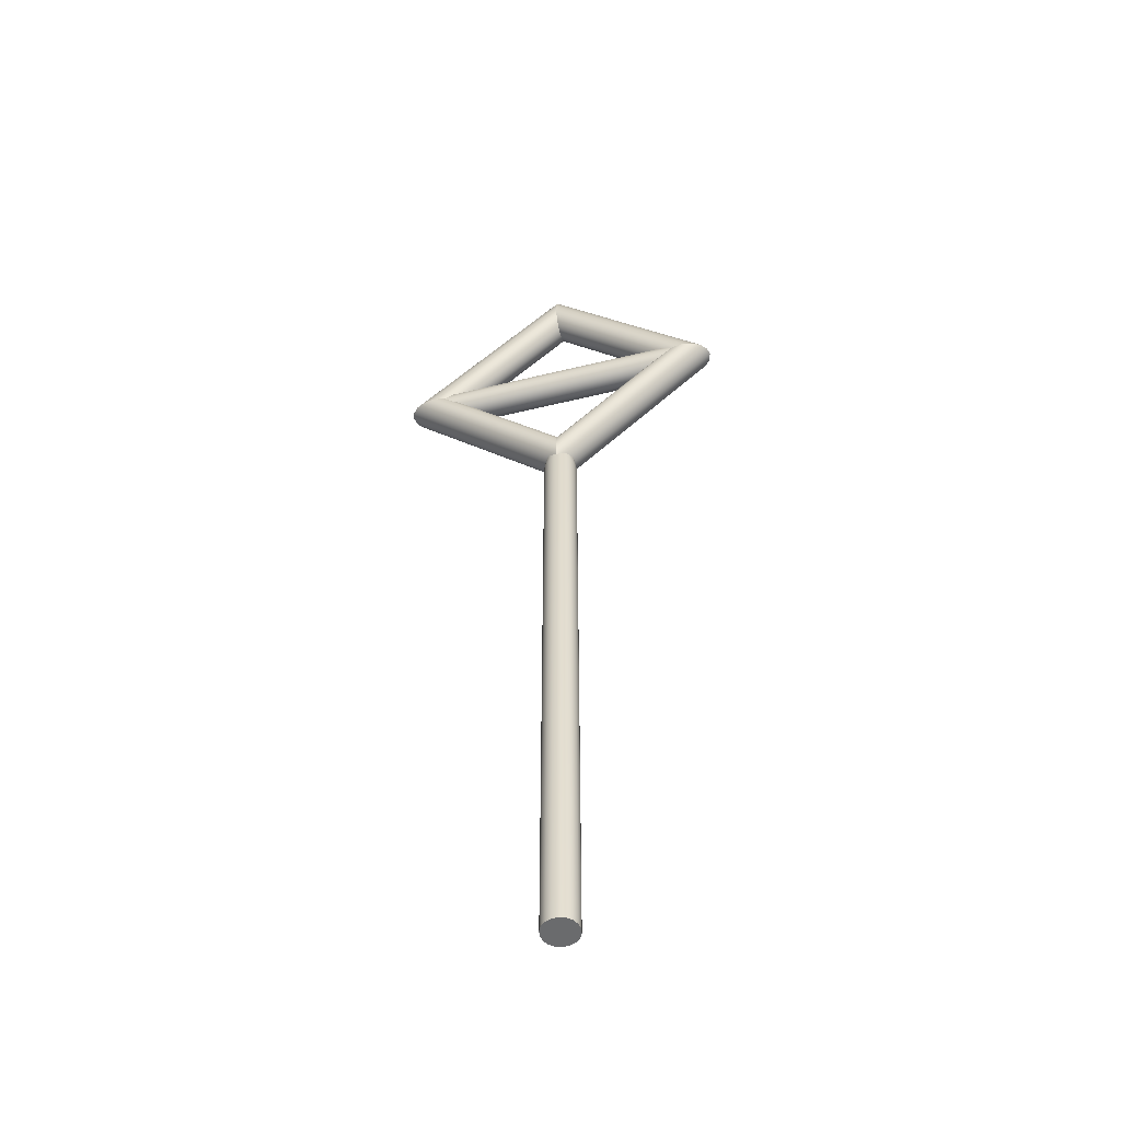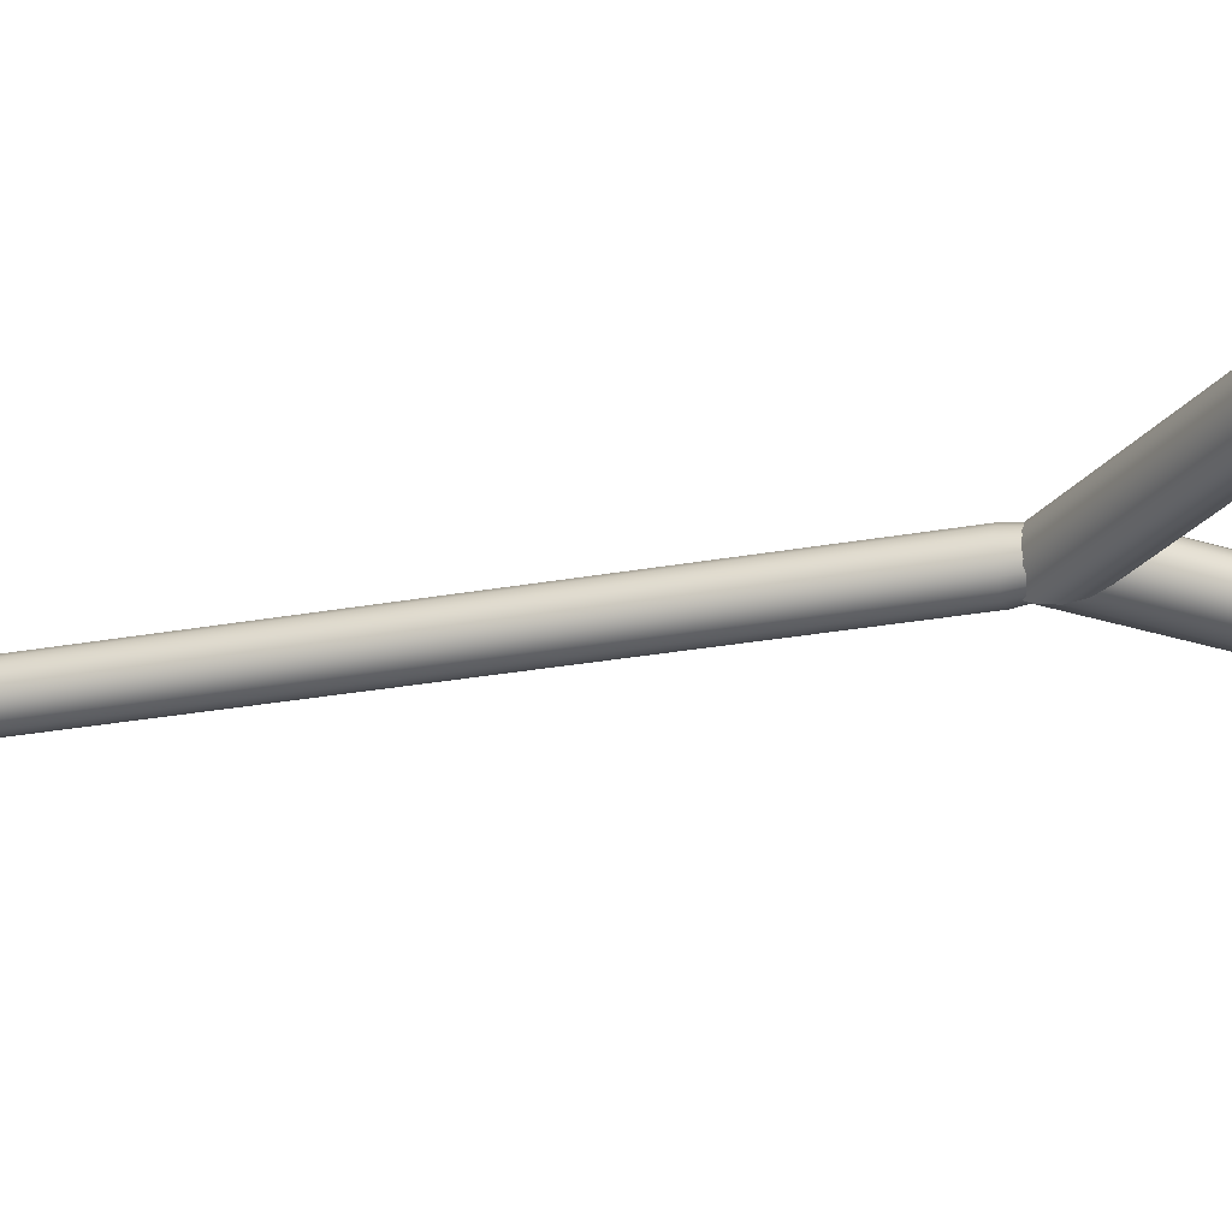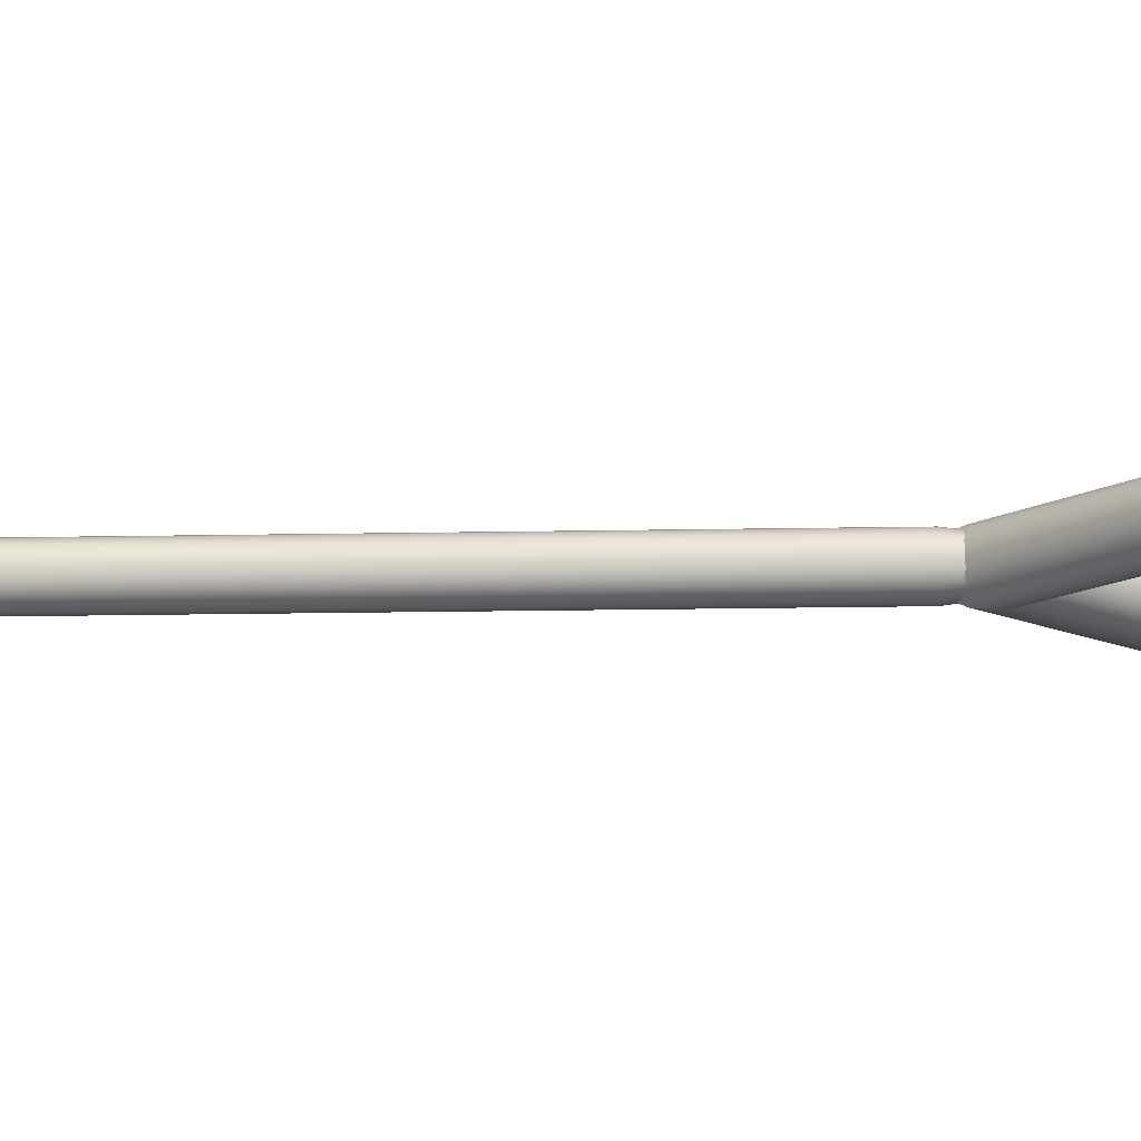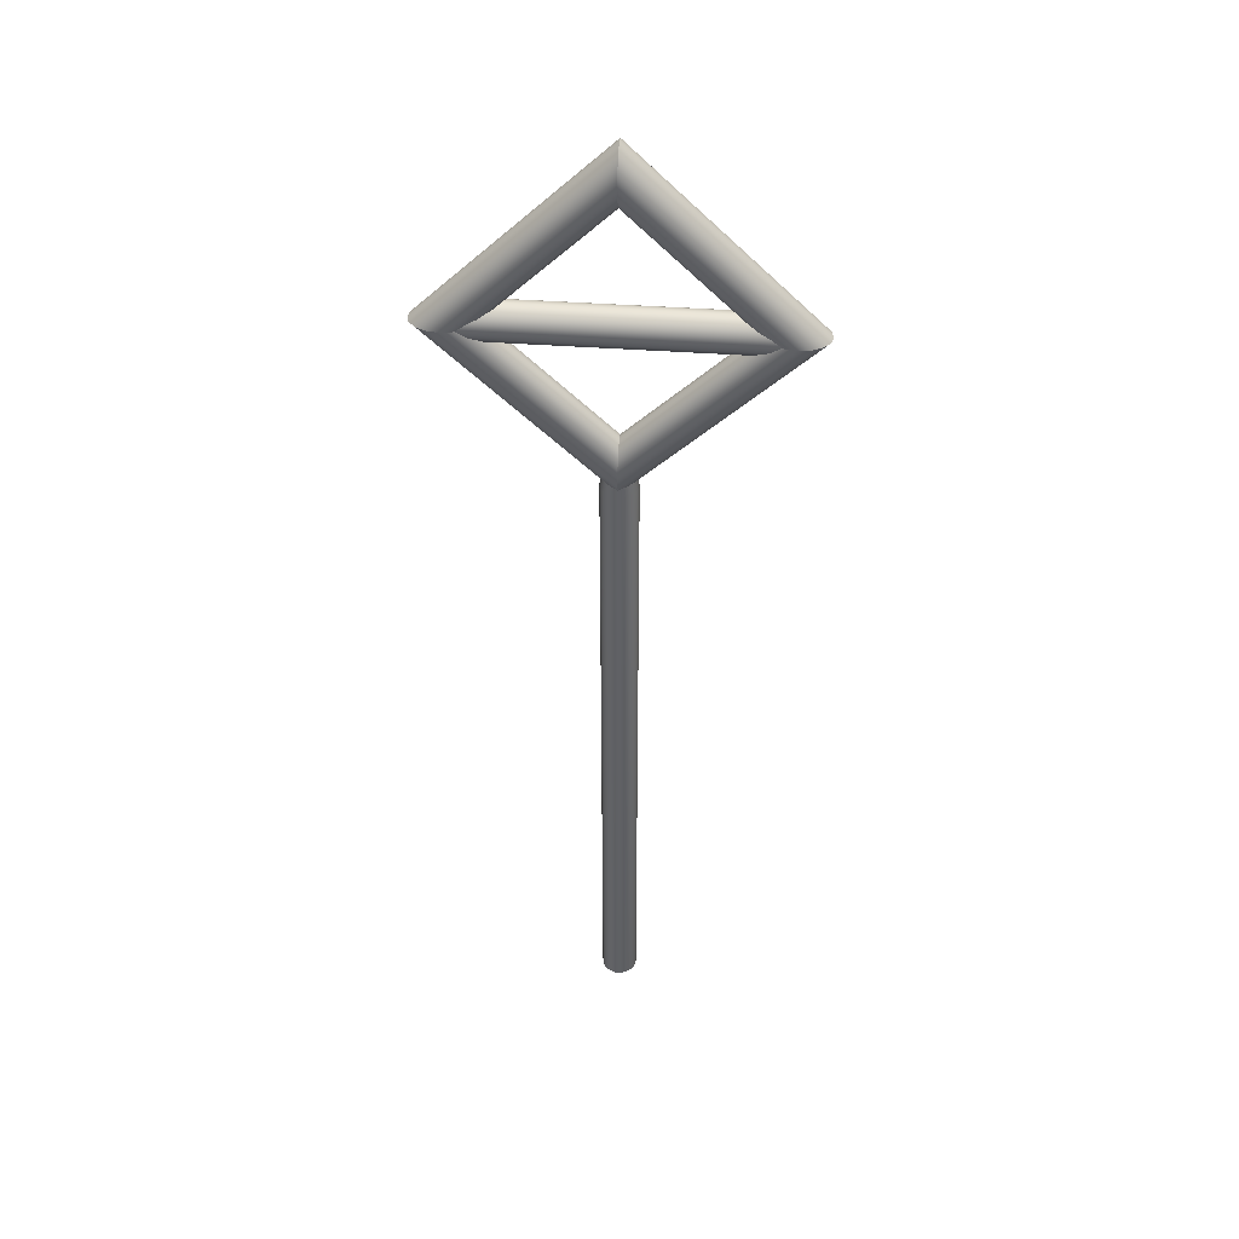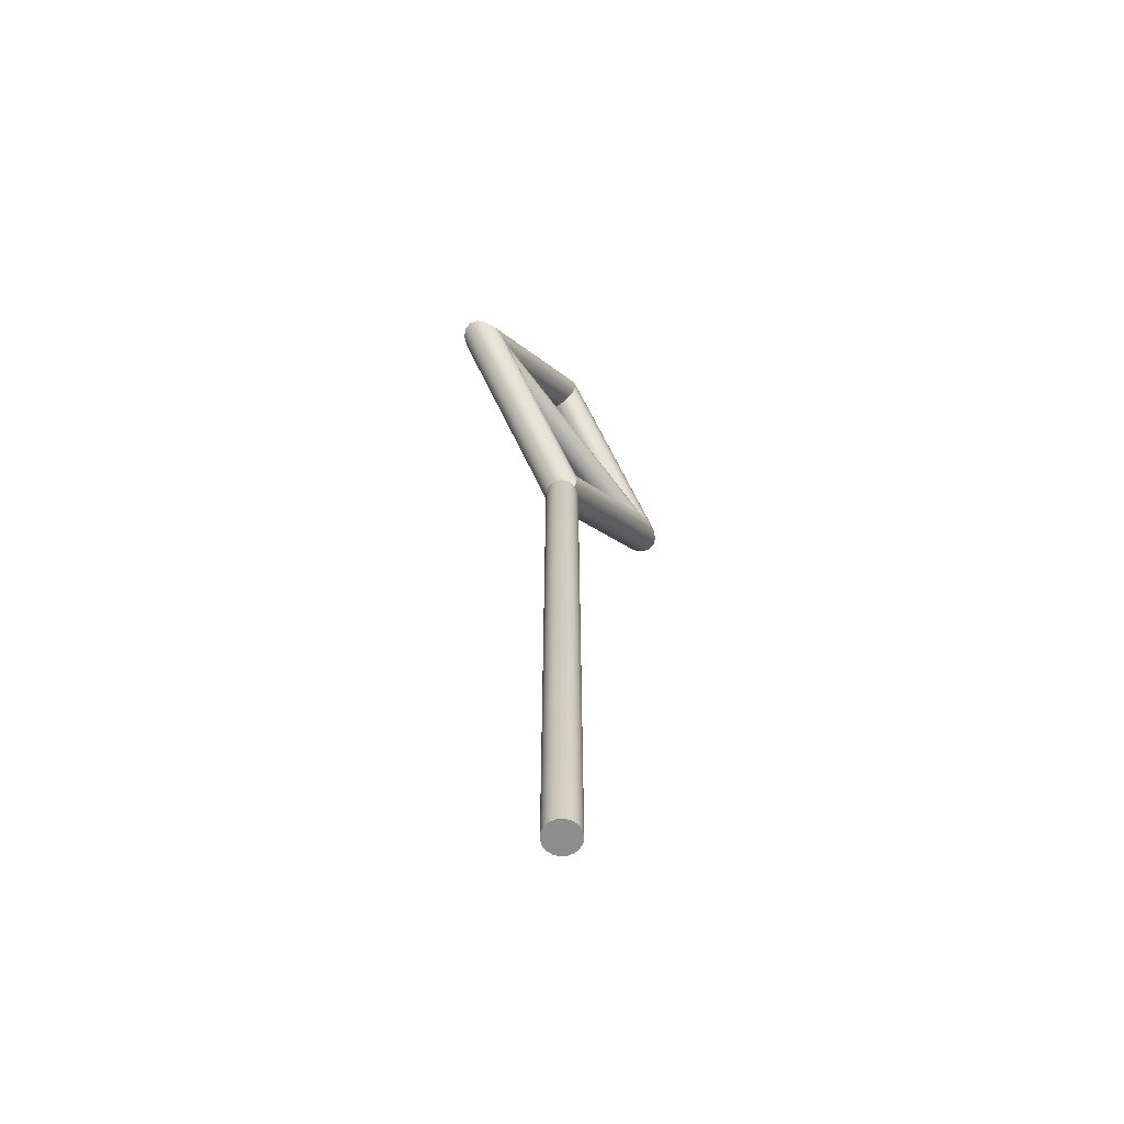
<metadata>
{"format":"obj","ext":"obj","renderer":"f3d","projection":"perspective","resolution":1024,"background":"white","views":[{"elev":-53.2,"azim":-165.4,"up":"+Z"},{"elev":-25.4,"azim":-73.2,"up":"+Y"},{"elev":-15.1,"azim":-87.5,"up":"+Y"},{"elev":43.9,"azim":-175.2,"up":"+Z"},{"elev":-64.6,"azim":-53.6,"up":"+Z"}]}
</metadata>
<code>
v  0.5 0 0
v  0.4698 0.171 0
v  0.4698 0.171 0.092
v  0.5 0 0.092
v  0.383 0.3214 0
v  0.383 0.3214 0.092
v  0.25 0.433 0
v  0.25 0.433 0.092
v  0.0868 0.4924 0
v  0.0868 0.4924 0.092
v  -0.0868 0.4924 0
v  -0.0868 0.4924 0.092
v  -0.25 0.433 0
v  -0.25 0.433 0.092
v  -0.383 0.3214 0
v  -0.383 0.3214 0.092
v  -0.4698 0.171 0
v  -0.4698 0.171 0.092
v  -0.5 0 0
v  -0.5 0 0.092
v  -0.4698 -0.171 0
v  -0.4698 -0.171 0.092
v  -0.383 -0.3214 0
v  -0.383 -0.3214 0.092
v  -0.25 -0.433 0
v  -0.25 -0.433 0.092
v  -0.0868 -0.4924 0
v  -0.0868 -0.4924 0.092
v  0.0868 -0.4924 0
v  0.0868 -0.4924 0.092
v  0.25 -0.433 0
v  0.25 -0.433 0.092
v  0.383 -0.3214 0
v  0.383 -0.3214 0.092
v  0.4698 -0.171 0
v  0.4698 -0.171 0.092
v  0.4698 0.171 18.95
v  0.5 0 18.95
v  0.383 0.3214 18.95
v  0.25 0.433 18.95
v  0.0868 0.4924 18.95
v  -0.0868 0.4924 18.95
v  -0.25 0.433 18.95
v  -0.383 0.3214 18.95
v  -0.4698 0.171 18.95
v  -0.5 0 18.95
v  -0.4698 -0.171 18.95
v  -0.383 -0.3214 18.95
v  -0.25 -0.433 18.95
v  -0.0868 -0.4924 18.95
v  0.0868 -0.4924 18.95
v  0.25 -0.433 18.95
v  0.383 -0.3214 18.95
v  0.4698 -0.171 18.95
v  0.3708 -0 19.94
v  0.3485 0.1268 19.94
v  0.3485 0.1268 19.99
v  0.3708 -0 19.99
v  0.2841 0.2384 19.94
v  0.2841 0.2384 19.99
v  0.1854 0.3212 19.94
v  0.1854 0.3212 19.99
v  0.0644 0.3652 19.94
v  0.0644 0.3652 19.99
v  -0.0644 0.3652 19.94
v  -0.0644 0.3652 19.99
v  -0.1854 0.3212 19.94
v  -0.1854 0.3212 19.99
v  -0.2841 0.2384 19.94
v  -0.2841 0.2384 19.99
v  -0.3485 0.1268 19.94
v  -0.3485 0.1268 19.99
v  -0.3708 0 19.94
v  -0.3708 0 19.99
v  -0.3485 -0.1268 19.94
v  -0.3485 -0.1268 19.99
v  -0.2841 -0.2384 19.94
v  -0.2841 -0.2384 19.99
v  -0.1854 -0.3212 19.94
v  -0.1854 -0.3212 19.99
v  -0.0644 -0.3652 19.94
v  -0.0644 -0.3652 19.99
v  0.0644 -0.3652 19.94
v  0.0644 -0.3652 19.99
v  0.1854 -0.3212 19.94
v  0.1854 -0.3212 19.99
v  0.2841 -0.2384 19.94
v  0.2841 -0.2384 19.99
v  0.3485 -0.1268 19.94
v  0.3485 -0.1268 19.99
v  0.4695 0 0
v  0.4412 0.1606 0
v  0.4412 -0.1606 0
v  0.3597 -0.3018 0
v  0.2348 -0.4066 0
v  0.0815 -0.4624 0
v  -0.0815 -0.4624 0
v  -0.2348 -0.4066 0
v  -0.3597 -0.3018 0
v  -0.4412 -0.1606 0
v  -0.4695 0 0
v  -0.4412 0.1606 0
v  -0.3597 0.3018 0
v  -0.2348 0.4066 0
v  -0.0815 0.4624 0
v  0.0815 0.4624 0
v  0.2348 0.4066 0
v  0.3597 0.3018 0
v  0.3272 0.1191 19.99
v  0.3482 -0 19.99
v  0.2668 0.2238 19.99
v  0.1741 0.3016 19.99
v  0.0605 0.3429 19.99
v  -0.0605 0.3429 19.99
v  -0.1741 0.3016 19.99
v  -0.2668 0.2238 19.99
v  -0.3272 0.1191 19.99
v  -0.3482 0 19.99
v  -0.3272 -0.1191 19.99
v  -0.2668 -0.2238 19.99
v  -0.1741 -0.3016 19.99
v  -0.0605 -0.3429 19.99
v  0.0605 -0.3429 19.99
v  0.1741 -0.3016 19.99
v  0.2668 -0.2238 19.99
v  0.3272 -0.1191 19.99
v  -0 -0 0
v  -0 -0 19.99
v  -0 -0.222 28.65
v  4.894 -0.222 23.76
v  4.957 -0 23.76
v  -0 -0 28.71
v  -0 -0.4101 28.47
v  4.717 -0.4101 23.76
v  -0 -0.5359 28.21
v  4.45 -0.5359 23.76
v  -0 -0.58 27.89
v  4.137 -0.58 23.76
v  -0 -0.5359 27.58
v  3.823 -0.5359 23.76
v  -0 -0.4101 27.31
v  3.557 -0.4101 23.76
v  -0 -0.222 27.14
v  3.379 -0.222 23.76
v  -0 -0 27.07
v  3.316 -0 23.76
v  -0 0.222 27.14
v  3.379 0.222 23.76
v  -0 0.4101 27.31
v  3.557 0.4101 23.76
v  -0 0.5358 27.58
v  3.823 0.5358 23.76
v  0 0.58 27.89
v  4.137 0.58 23.76
v  -0 0.5358 28.21
v  4.45 0.5358 23.76
v  -0 0.4101 28.47
v  4.717 0.4101 23.76
v  -0 0.222 28.65
v  4.894 0.222 23.76
v  -4.894 -0.222 23.76
v  -4.957 -0 23.76
v  -4.717 -0.4101 23.76
v  -4.45 -0.5359 23.76
v  -4.137 -0.58 23.76
v  -3.823 -0.5359 23.76
v  -3.557 -0.4101 23.76
v  -3.379 -0.222 23.76
v  -3.316 -0 23.76
v  -3.379 0.222 23.76
v  -3.557 0.4101 23.76
v  -3.823 0.5358 23.76
v  -4.137 0.58 23.76
v  -4.45 0.5358 23.76
v  -4.717 0.4101 23.76
v  -4.894 0.222 23.76
v  0 -0.222 18.86
v  0 -0 18.8
v  -0 -0.4101 19.04
v  -0 -0.5359 19.31
v  -0 -0.58 19.62
v  0 -0.5359 19.94
v  0 -0.4101 20.2
v  0 -0.222 20.38
v  0 -0 20.44
v  0 0.222 20.38
v  0 0.4101 20.2
v  0 0.5358 19.94
v  0 0.58 19.62
v  0 0.5358 19.31
v  0 0.4101 19.04
v  0 0.222 18.86
v  4.174 -0 24.27
v  -4.115 -0 24.27
v  -4.115 -0.197 24.23
v  4.174 -0.197 24.23
v  -4.115 -0.364 24.12
v  4.174 -0.364 24.12
v  -4.115 -0.4756 23.96
v  4.174 -0.4756 23.96
v  -4.115 -0.5148 23.76
v  4.174 -0.5148 23.76
v  -4.115 -0.4756 23.56
v  4.174 -0.4756 23.56
v  -4.115 -0.364 23.39
v  4.174 -0.364 23.39
v  -4.115 -0.197 23.28
v  4.174 -0.197 23.28
v  -4.115 -0 23.24
v  4.174 -0 23.24
v  -4.115 0.197 23.28
v  4.174 0.197 23.28
v  -4.115 0.364 23.39
v  4.174 0.364 23.39
v  -4.115 0.4756 23.56
v  4.174 0.4756 23.56
v  -4.115 0.5148 23.76
v  4.174 0.5148 23.76
v  -4.115 0.4756 23.96
v  4.174 0.4756 23.96
v  -4.115 0.364 24.12
v  4.174 0.364 24.12
v  -4.115 0.197 24.23
v  4.174 0.197 24.23
v  4.174 -0.1812 24.2
v  4.174 -0 24.23
v  4.174 -0.3348 24.09
v  4.174 -0.4374 23.94
v  4.174 -0.4734 23.76
v  4.174 -0.4374 23.58
v  4.174 -0.3348 23.42
v  4.174 -0.1812 23.32
v  4.174 -0 23.28
v  4.174 0.1812 23.32
v  4.174 0.3348 23.42
v  4.174 0.4374 23.58
v  4.174 0.4734 23.76
v  4.174 0.4374 23.94
v  4.174 0.3348 24.09
v  4.174 0.1812 24.2
v  -4.115 -0 24.23
v  -4.115 -0.1812 24.2
v  -4.115 -0.3348 24.09
v  -4.115 -0.4374 23.94
v  -4.115 -0.4734 23.76
v  -4.115 -0.4374 23.58
v  -4.115 -0.3348 23.42
v  -4.115 -0.1812 23.32
v  -4.115 -0 23.28
v  -4.115 0.1812 23.32
v  -4.115 0.3348 23.42
v  -4.115 0.4374 23.58
v  -4.115 0.4734 23.76
v  -4.115 0.4374 23.94
v  -4.115 0.3348 24.09
v  -4.115 0.1812 24.2
v  4.174 -0 23.76
v  -4.115 -0 23.76
g 19755_Square_with_4_triangles_on_the_side
f 1 2 3 4
f 2 5 6 3
f 5 7 8 6
f 7 9 10 8
f 9 11 12 10
f 11 13 14 12
f 13 15 16 14
f 15 17 18 16
f 17 19 20 18
f 19 21 22 20
f 21 23 24 22
f 23 25 26 24
f 25 27 28 26
f 27 29 30 28
f 29 31 32 30
f 31 33 34 32
f 33 35 36 34
f 35 1 4 36
f 3 37 38 4
f 6 39 37 3
f 8 40 39 6
f 10 41 40 8
f 12 42 41 10
f 14 43 42 12
f 16 44 43 14
f 18 45 44 16
f 20 46 45 18
f 22 47 46 20
f 24 48 47 22
f 26 49 48 24
f 28 50 49 26
f 30 51 50 28
f 32 52 51 30
f 34 53 52 32
f 36 54 53 34
f 4 38 54 36
f 55 56 57 58
f 56 59 60 57
f 59 61 62 60
f 61 63 64 62
f 63 65 66 64
f 65 67 68 66
f 67 69 70 68
f 69 71 72 70
f 71 73 74 72
f 73 75 76 74
f 75 77 78 76
f 77 79 80 78
f 79 81 82 80
f 81 83 84 82
f 83 85 86 84
f 85 87 88 86
f 87 89 90 88
f 89 55 58 90
f 2 1 91 92
f 1 35 93 91
f 35 33 94 93
f 33 31 95 94
f 31 29 96 95
f 29 27 97 96
f 27 25 98 97
f 25 23 99 98
f 23 21 100 99
f 21 19 101 100
f 19 17 102 101
f 17 15 103 102
f 15 13 104 103
f 13 11 105 104
f 11 9 106 105
f 9 7 107 106
f 7 5 108 107
f 5 2 92 108
f 58 57 109 110
f 57 60 111 109
f 60 62 112 111
f 62 64 113 112
f 64 66 114 113
f 66 68 115 114
f 68 70 116 115
f 70 72 117 116
f 72 74 118 117
f 74 76 119 118
f 76 78 120 119
f 78 80 121 120
f 80 82 122 121
f 82 84 123 122
f 84 86 124 123
f 86 88 125 124
f 88 90 126 125
f 90 58 110 126
f 91 93 127 92
f 94 95 127 93
f 96 97 127 95
f 98 99 127 97
f 100 101 127 99
f 102 103 127 101
f 104 105 127 103
f 106 107 127 105
f 108 92 127 107
f 111 112 128 109
f 113 114 128 112
f 115 116 128 114
f 117 118 128 116
f 119 120 128 118
f 121 122 128 120
f 123 124 128 122
f 125 126 128 124
f 110 109 128 126
f 56 55 38 37
f 59 56 37 39
f 61 59 39 40
f 63 61 40 41
f 65 63 41 42
f 67 65 42 43
f 69 67 43 44
f 71 69 44 45
f 73 71 45 46
f 75 73 46 47
f 77 75 47 48
f 79 77 48 49
f 81 79 49 50
f 83 81 50 51
f 85 83 51 52
f 87 85 52 53
f 89 87 53 54
f 55 89 54 38
f 129 130 131 132
f 133 134 130 129
f 135 136 134 133
f 137 138 136 135
f 139 140 138 137
f 141 142 140 139
f 143 144 142 141
f 145 146 144 143
f 147 148 146 145
f 149 150 148 147
f 151 152 150 149
f 153 154 152 151
f 155 156 154 153
f 157 158 156 155
f 159 160 158 157
f 132 131 160 159
f 161 129 132 162
f 163 133 129 161
f 164 135 133 163
f 165 137 135 164
f 166 139 137 165
f 167 141 139 166
f 168 143 141 167
f 169 145 143 168
f 170 147 145 169
f 171 149 147 170
f 172 151 149 171
f 173 153 151 172
f 174 155 153 173
f 175 157 155 174
f 176 159 157 175
f 162 132 159 176
f 177 161 162 178
f 179 163 161 177
f 180 164 163 179
f 181 165 164 180
f 182 166 165 181
f 183 167 166 182
f 184 168 167 183
f 185 169 168 184
f 186 170 169 185
f 187 171 170 186
f 188 172 171 187
f 189 173 172 188
f 190 174 173 189
f 191 175 174 190
f 192 176 175 191
f 178 162 176 192
f 130 177 178 131
f 134 179 177 130
f 136 180 179 134
f 138 181 180 136
f 140 182 181 138
f 142 183 182 140
f 144 184 183 142
f 146 185 184 144
f 148 186 185 146
f 150 187 186 148
f 152 188 187 150
f 154 189 188 152
f 156 190 189 154
f 158 191 190 156
f 160 192 191 158
f 131 178 192 160
f 193 194 195 196
f 196 195 197 198
f 198 197 199 200
f 200 199 201 202
f 202 201 203 204
f 204 203 205 206
f 206 205 207 208
f 208 207 209 210
f 210 209 211 212
f 212 211 213 214
f 214 213 215 216
f 216 215 217 218
f 218 217 219 220
f 220 219 221 222
f 222 221 223 224
f 224 223 194 193
f 193 196 225 226
f 196 198 227 225
f 198 200 228 227
f 200 202 229 228
f 202 204 230 229
f 204 206 231 230
f 206 208 232 231
f 208 210 233 232
f 210 212 234 233
f 212 214 235 234
f 214 216 236 235
f 216 218 237 236
f 218 220 238 237
f 220 222 239 238
f 222 224 240 239
f 224 193 226 240
f 195 194 241 242
f 197 195 242 243
f 199 197 243 244
f 201 199 244 245
f 203 201 245 246
f 205 203 246 247
f 207 205 247 248
f 209 207 248 249
f 211 209 249 250
f 213 211 250 251
f 215 213 251 252
f 217 215 252 253
f 219 217 253 254
f 221 219 254 255
f 223 221 255 256
f 194 223 256 241
f 225 227 257 226
f 228 229 257 227
f 230 231 257 229
f 232 233 257 231
f 234 235 257 233
f 236 237 257 235
f 238 239 257 237
f 240 226 257 239
f 242 241 258 243
f 244 243 258 245
f 246 245 258 247
f 248 247 258 249
f 250 249 258 251
f 252 251 258 253
f 254 253 258 255
f 256 255 258 241

</code>
